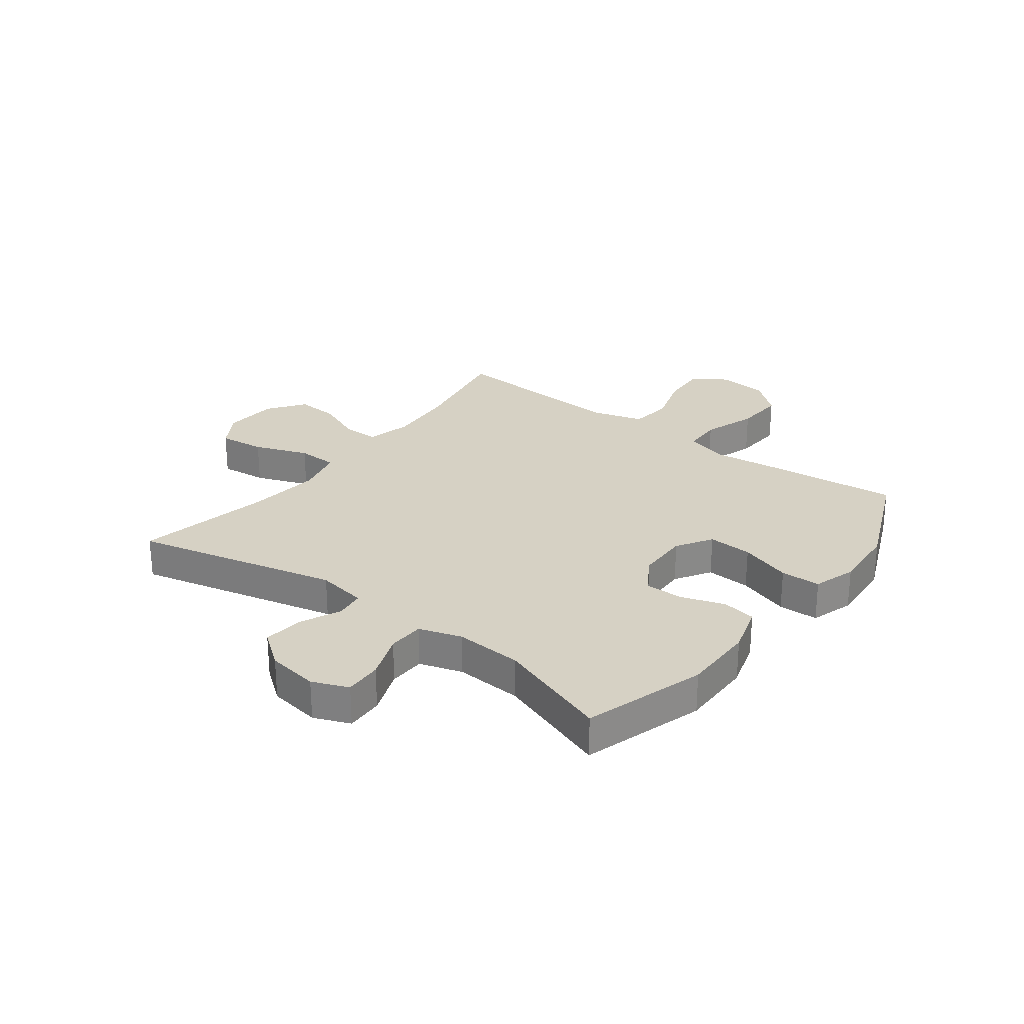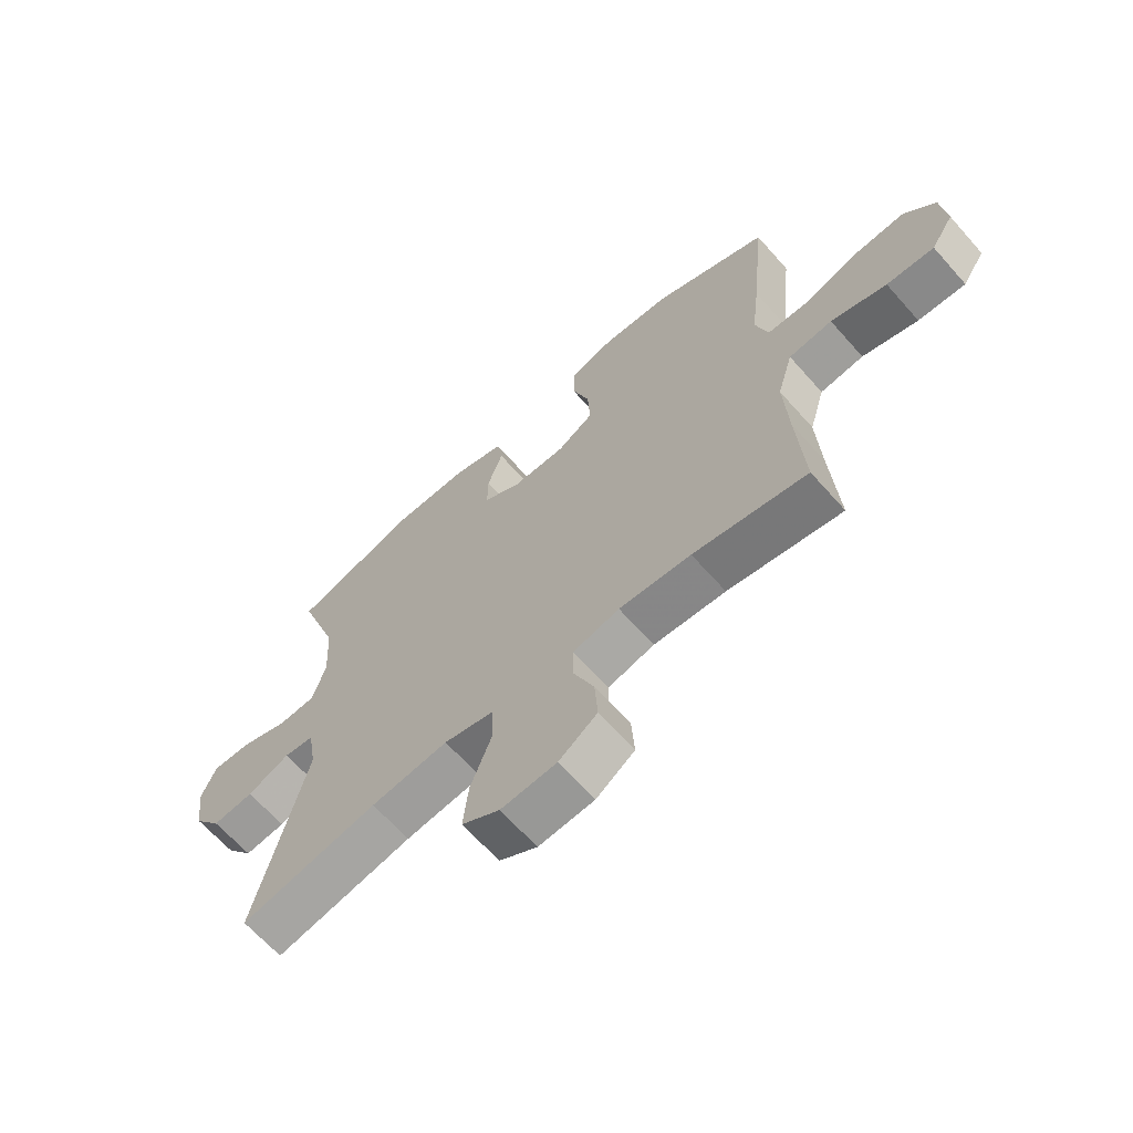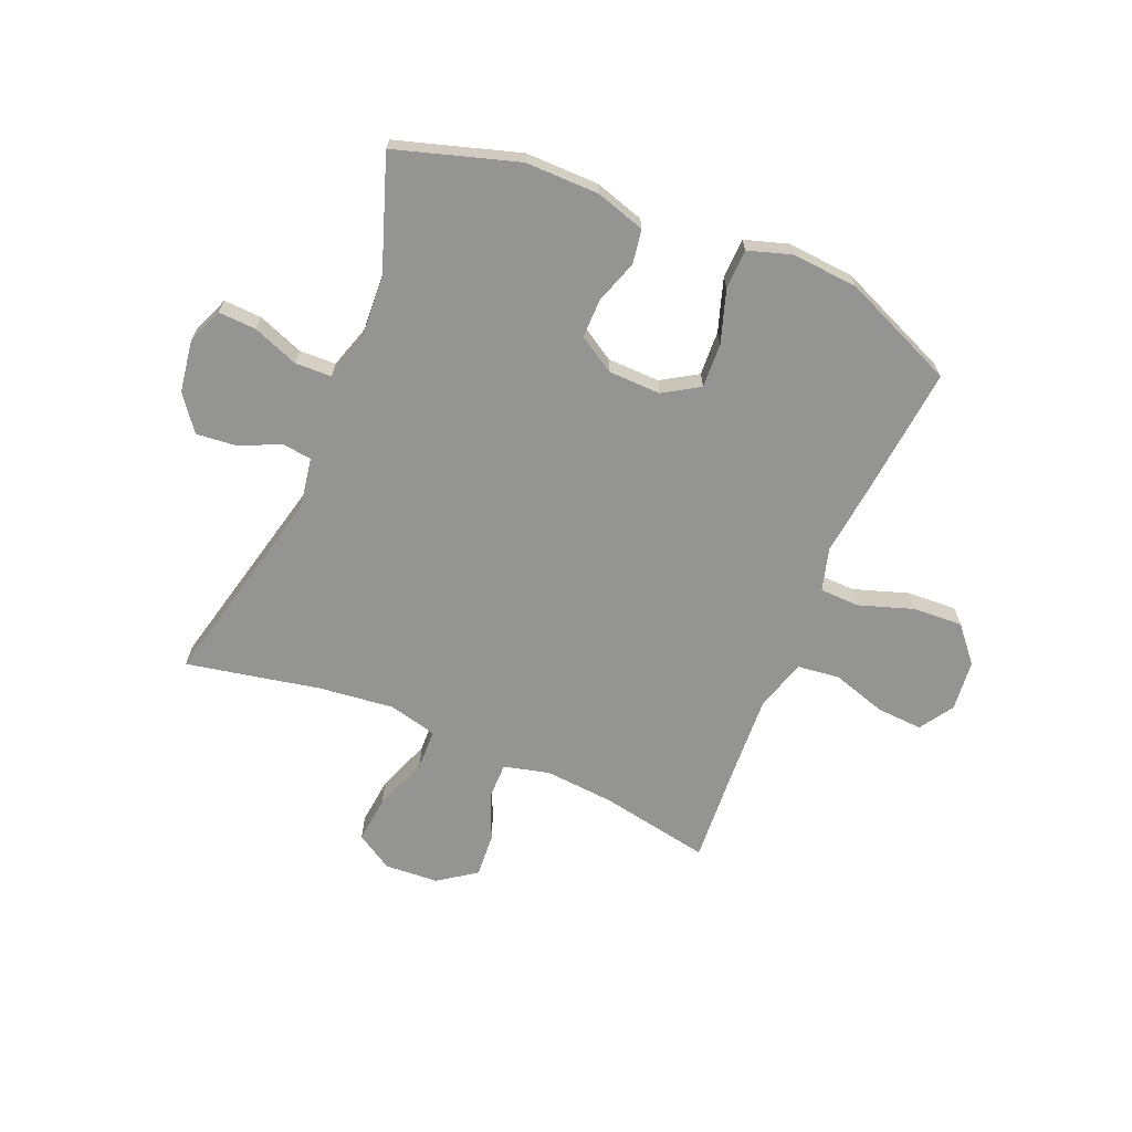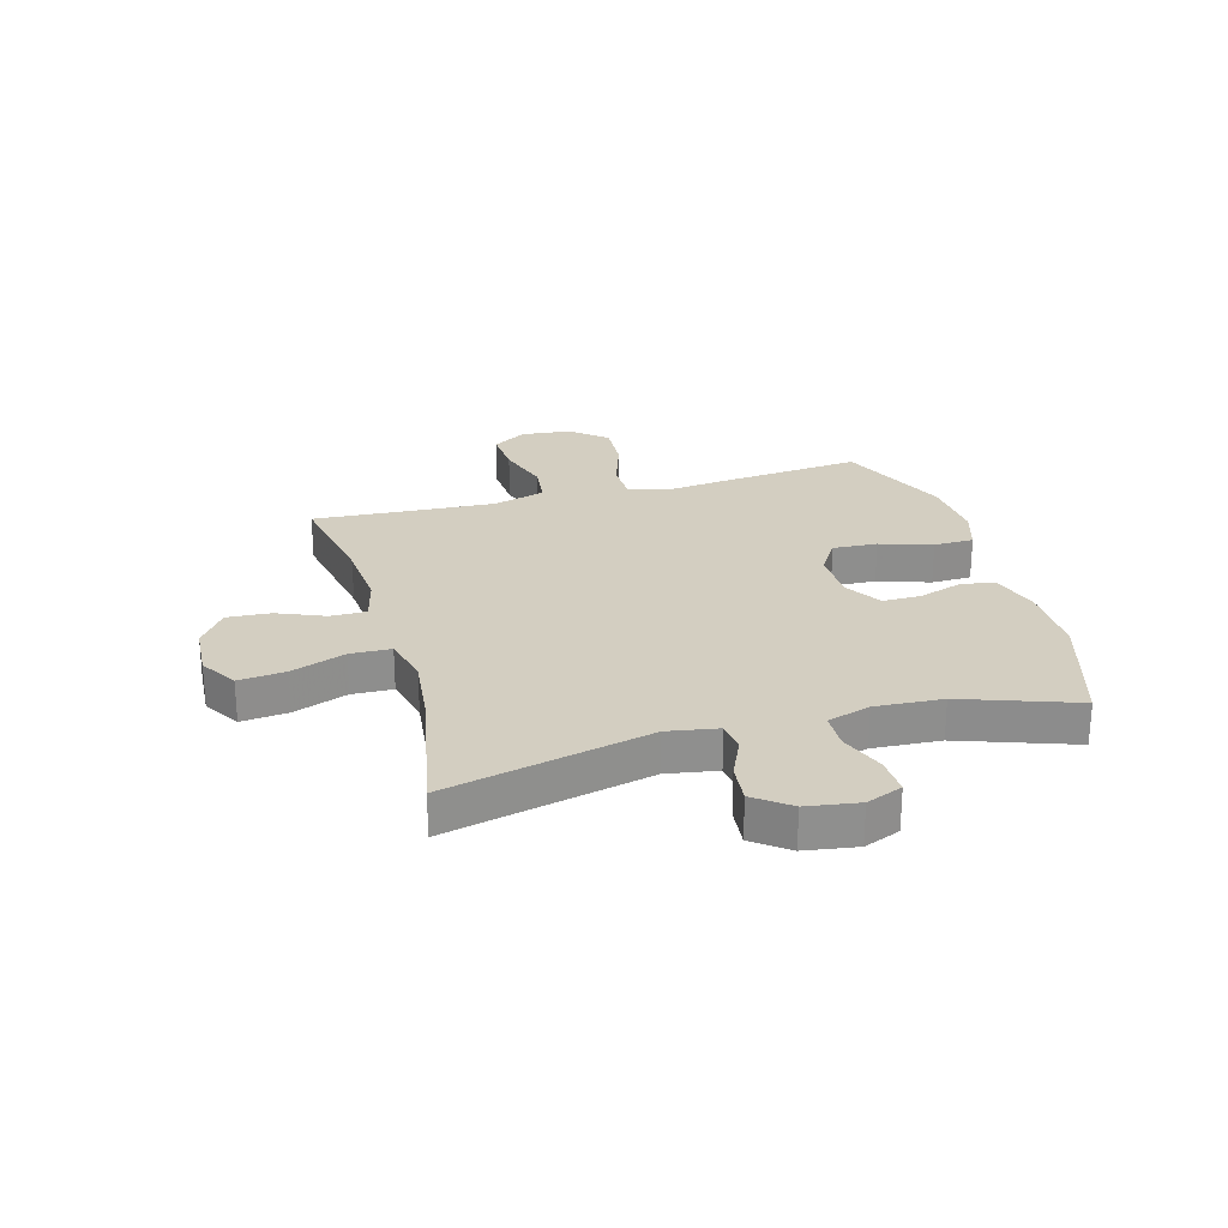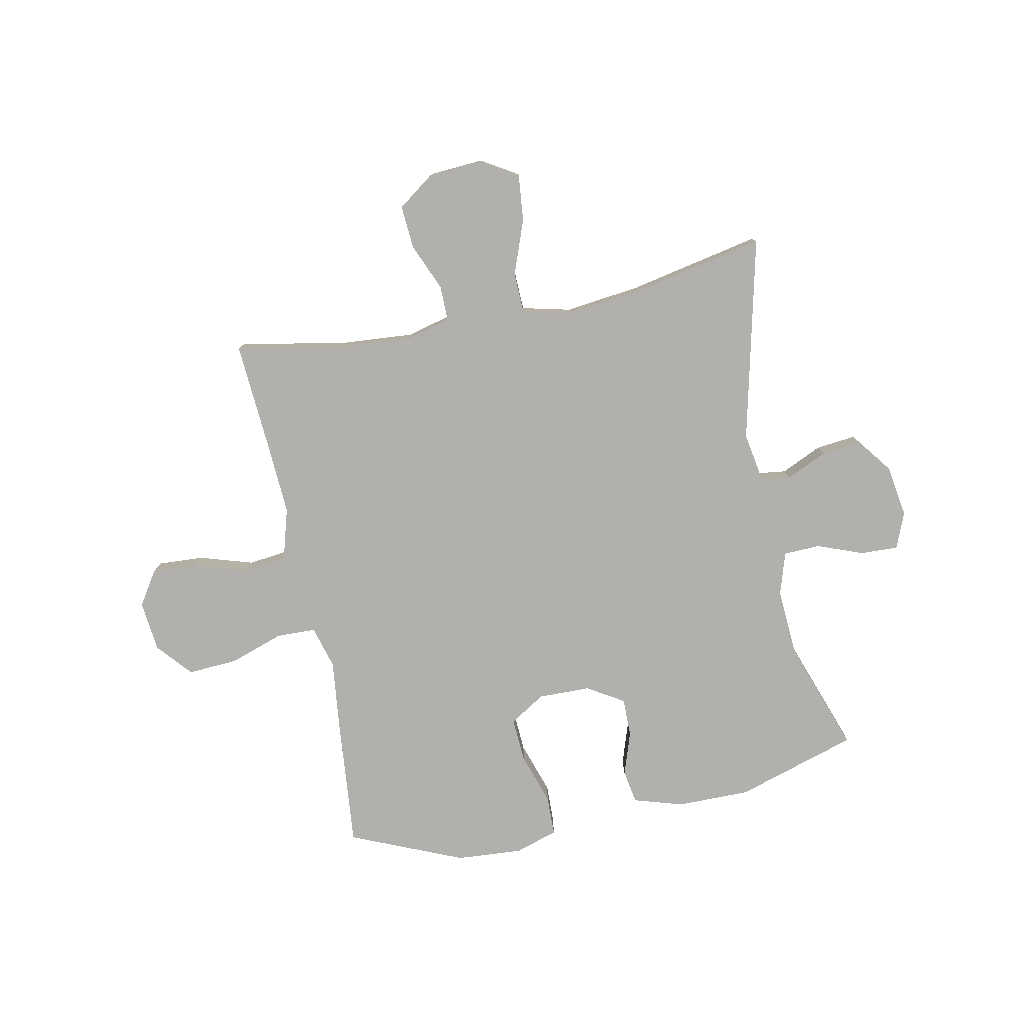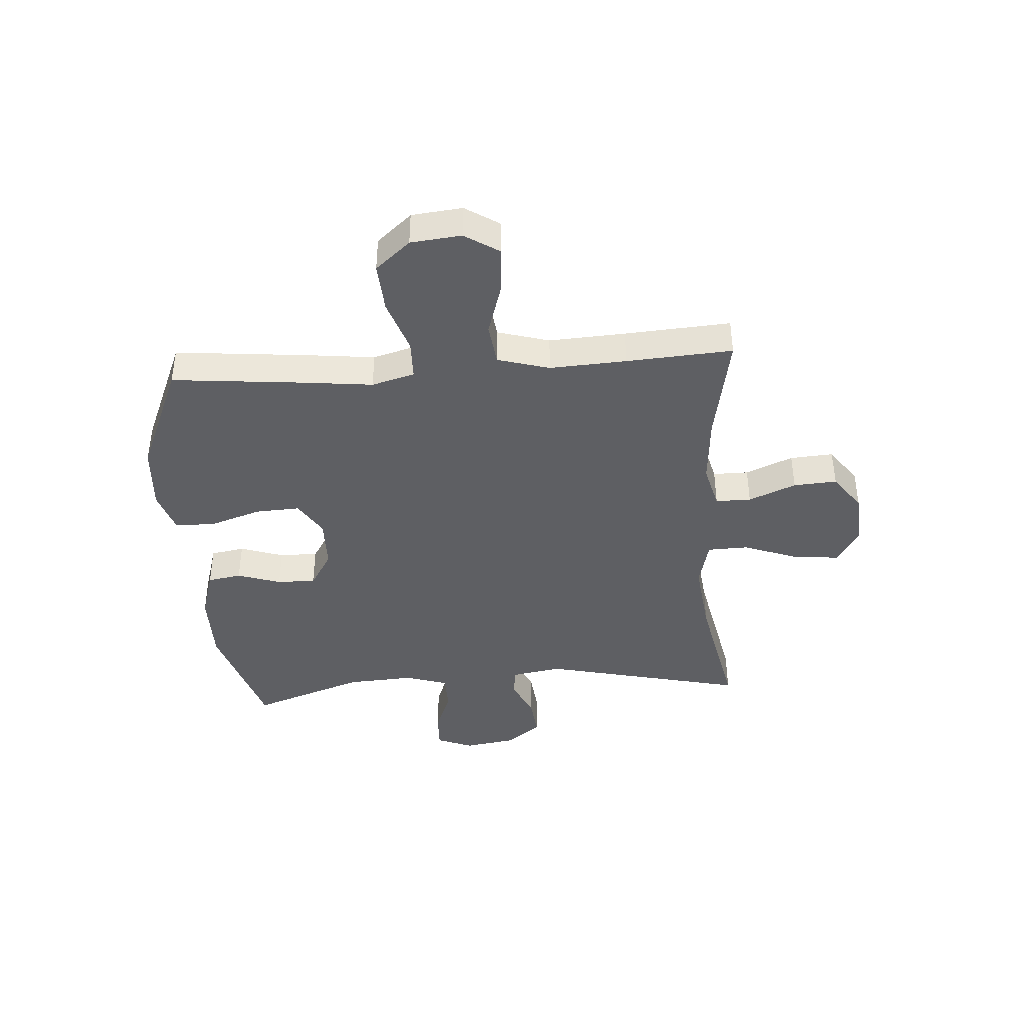
<metadata>
{"format":"obj","ext":"obj","renderer":"f3d","projection":"perspective","resolution":1024,"background":"white","views":[{"elev":26.9,"azim":-52.8,"up":"+Y"},{"elev":-65.8,"azim":41.6,"up":"+Z"},{"elev":-67.0,"azim":-22.7,"up":"+Y"},{"elev":25.3,"azim":-105.6,"up":"+Y"},{"elev":-78.8,"azim":-168.3,"up":"+Y"},{"elev":-41.0,"azim":94.2,"up":"+Y"}]}
</metadata>
<code>
v 0.5 0.07 -0.5
v 0.304 0.07 -0.463
v 0.18 0.07 -0.453
v 0.1 0.07 -0.473
v 0.1 0.07 -0.536
v 0.135 0.07 -0.62
v 0.14 0.07 -0.697
v 0.074 0.07 -0.744
v -0.022 0.07 -0.75
v -0.087 0.07 -0.71
v -0.078 0.07 -0.627
v -0.042 0.07 -0.531
v -0.044 0.07 -0.459
v -0.13 0.07 -0.438
v -0.263 0.07 -0.453
v -0.5 0.07 -0.5
v -0.414 0.07 -0.138
v -0.429 0.07 -0.049
v -0.481 0.07 -0.042
v -0.554 0.07 -0.075
v -0.625 0.07 -0.082
v -0.672 0.07 -0.02
v -0.686 0.07 0.072
v -0.66 0.07 0.136
v -0.593 0.07 0.133
v -0.512 0.07 0.102
v -0.447 0.07 0.104
v -0.423 0.07 0.18
v -0.43 0.07 0.299
v -0.5 0.07 0.5
v -0.284 0.07 0.566
v -0.154 0.07 0.565
v -0.066 0.07 0.538
v -0.056 0.07 0.478
v -0.082 0.07 0.401
v -0.083 0.07 0.332
v -0.018 0.07 0.292
v 0.075 0.07 0.29
v 0.138 0.07 0.329
v 0.134 0.07 0.408
v 0.104 0.07 0.5
v 0.106 0.07 0.571
v 0.182 0.07 0.595
v 0.3 0.07 0.586
v 0.5 0.07 0.5
v 0.476 0.07 0.262
v 0.462 0.07 0.143
v 0.483 0.07 0.067
v 0.553 0.07 0.065
v 0.649 0.07 0.097
v 0.738 0.07 0.102
v 0.791 0.07 0.04
v 0.8 0.07 -0.05
v 0.761 0.07 -0.11
v 0.679 0.07 -0.105
v 0.583 0.07 -0.075
v 0.508 0.07 -0.084
v 0.481 0.07 -0.176
v 0.488 0.07 -0.312
v 0.5 0 -0.5
v 0.304 0 -0.463
v 0.18 0 -0.453
v 0.1 0 -0.473
v 0.1 0 -0.536
v 0.135 0 -0.62
v 0.14 0 -0.697
v 0.074 0 -0.744
v -0.022 0 -0.75
v -0.087 0 -0.71
v -0.078 0 -0.627
v -0.042 0 -0.531
v -0.044 0 -0.459
v -0.13 0 -0.438
v -0.263 0 -0.453
v -0.5 0 -0.5
v -0.414 0 -0.138
v -0.429 0 -0.049
v -0.481 0 -0.042
v -0.554 0 -0.075
v -0.625 0 -0.082
v -0.672 0 -0.02
v -0.686 0 0.072
v -0.66 0 0.136
v -0.593 0 0.133
v -0.512 0 0.102
v -0.447 0 0.104
v -0.423 0 0.18
v -0.43 0 0.299
v -0.5 0 0.5
v -0.284 0 0.566
v -0.154 0 0.565
v -0.066 0 0.538
v -0.056 0 0.478
v -0.082 0 0.401
v -0.083 0 0.332
v -0.018 0 0.292
v 0.075 0 0.29
v 0.138 0 0.329
v 0.134 0 0.408
v 0.104 0 0.5
v 0.106 0 0.571
v 0.182 0 0.595
v 0.3 0 0.586
v 0.5 0 0.5
v 0.476 0 0.262
v 0.462 0 0.143
v 0.483 0 0.067
v 0.553 0 0.065
v 0.649 0 0.097
v 0.738 0 0.102
v 0.791 0 0.04
v 0.8 0 -0.05
v 0.761 0 -0.11
v 0.679 0 -0.105
v 0.583 0 -0.075
v 0.508 0 -0.084
v 0.481 0 -0.176
v 0.488 0 -0.312
f 54 55 56
f 53 54 56
f 52 53 56
f 51 52 56
f 50 51 56
f 49 50 56
f 48 49 56 57
f 47 48 57 58
f 45 46 47
f 44 45 47
f 43 44 47
f 42 43 47
f 41 42 47
f 40 41 47
f 47 58 59
f 40 47 59
f 39 40 59
f 33 34 35
f 32 33 35
f 31 32 35
f 30 31 35
f 29 30 35
f 28 29 35 36
f 27 28 36 37
f 24 25 26
f 23 24 26
f 22 23 26
f 21 22 26
f 20 21 26
f 19 20 26
f 18 19 26 27
f 27 37 38
f 18 27 38
f 17 18 38
f 10 11 12
f 9 10 12
f 8 9 12
f 7 8 12
f 6 7 12
f 5 6 12
f 4 5 12 13
f 3 4 13 14
f 59 1 2
f 39 59 2
f 38 39 2
f 17 38 2
f 17 2 3
f 17 3 14
f 15 16 17
f 14 15 17
f 115 114 113
f 115 113 112
f 115 112 111
f 115 111 110
f 115 110 109
f 115 109 108
f 116 115 108 107
f 117 116 107 106
f 106 105 104
f 106 104 103
f 106 103 102
f 106 102 101
f 106 101 100
f 106 100 99
f 118 117 106
f 118 106 99
f 118 99 98
f 94 93 92
f 94 92 91
f 94 91 90
f 94 90 89
f 94 89 88
f 95 94 88 87
f 96 95 87 86
f 85 84 83
f 85 83 82
f 85 82 81
f 85 81 80
f 85 80 79
f 85 79 78
f 86 85 78 77
f 97 96 86
f 97 86 77
f 97 77 76
f 71 70 69
f 71 69 68
f 71 68 67
f 71 67 66
f 71 66 65
f 71 65 64
f 72 71 64 63
f 73 72 63 62
f 61 60 118
f 61 118 98
f 61 98 97
f 61 97 76
f 62 61 76
f 73 62 76
f 76 75 74
f 76 74 73
f 1 60 61 2
f 2 61 62 3
f 3 62 63 4
f 4 63 64 5
f 5 64 65 6
f 6 65 66 7
f 7 66 67 8
f 8 67 68 9
f 9 68 69 10
f 10 69 70 11
f 11 70 71 12
f 12 71 72 13
f 13 72 73 14
f 14 73 74 15
f 15 74 75 16
f 16 75 76 17
f 17 76 77 18
f 18 77 78 19
f 19 78 79 20
f 20 79 80 21
f 21 80 81 22
f 22 81 82 23
f 23 82 83 24
f 24 83 84 25
f 25 84 85 26
f 26 85 86 27
f 27 86 87 28
f 28 87 88 29
f 29 88 89 30
f 30 89 90 31
f 31 90 91 32
f 32 91 92 33
f 33 92 93 34
f 34 93 94 35
f 35 94 95 36
f 36 95 96 37
f 37 96 97 38
f 38 97 98 39
f 39 98 99 40
f 40 99 100 41
f 41 100 101 42
f 42 101 102 43
f 43 102 103 44
f 44 103 104 45
f 45 104 105 46
f 46 105 106 47
f 47 106 107 48
f 48 107 108 49
f 49 108 109 50
f 50 109 110 51
f 51 110 111 52
f 52 111 112 53
f 53 112 113 54
f 54 113 114 55
f 55 114 115 56
f 56 115 116 57
f 57 116 117 58
f 58 117 118 59
f 59 118 60 1

</code>
